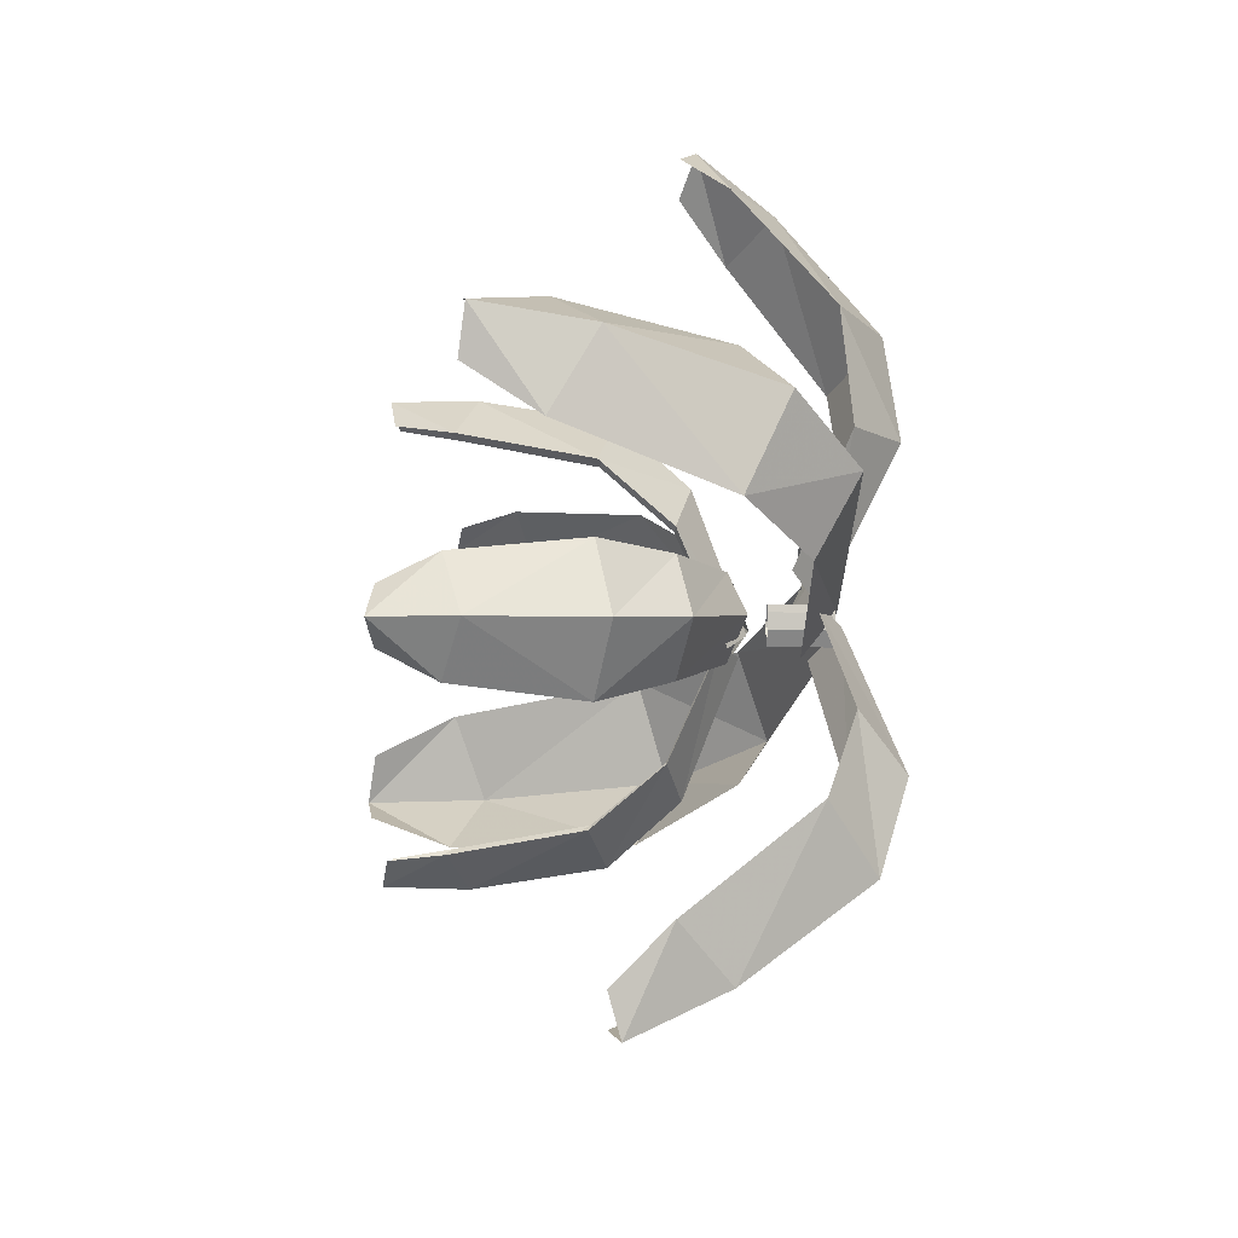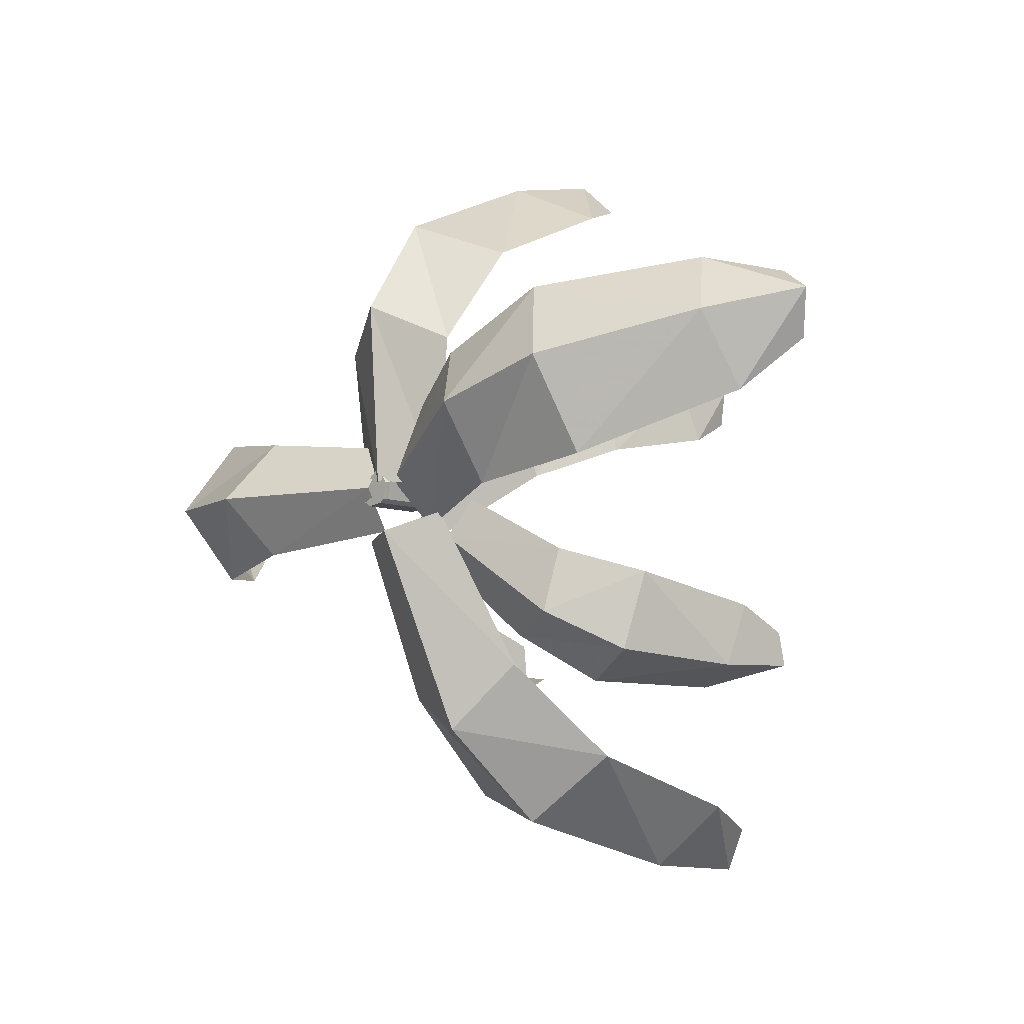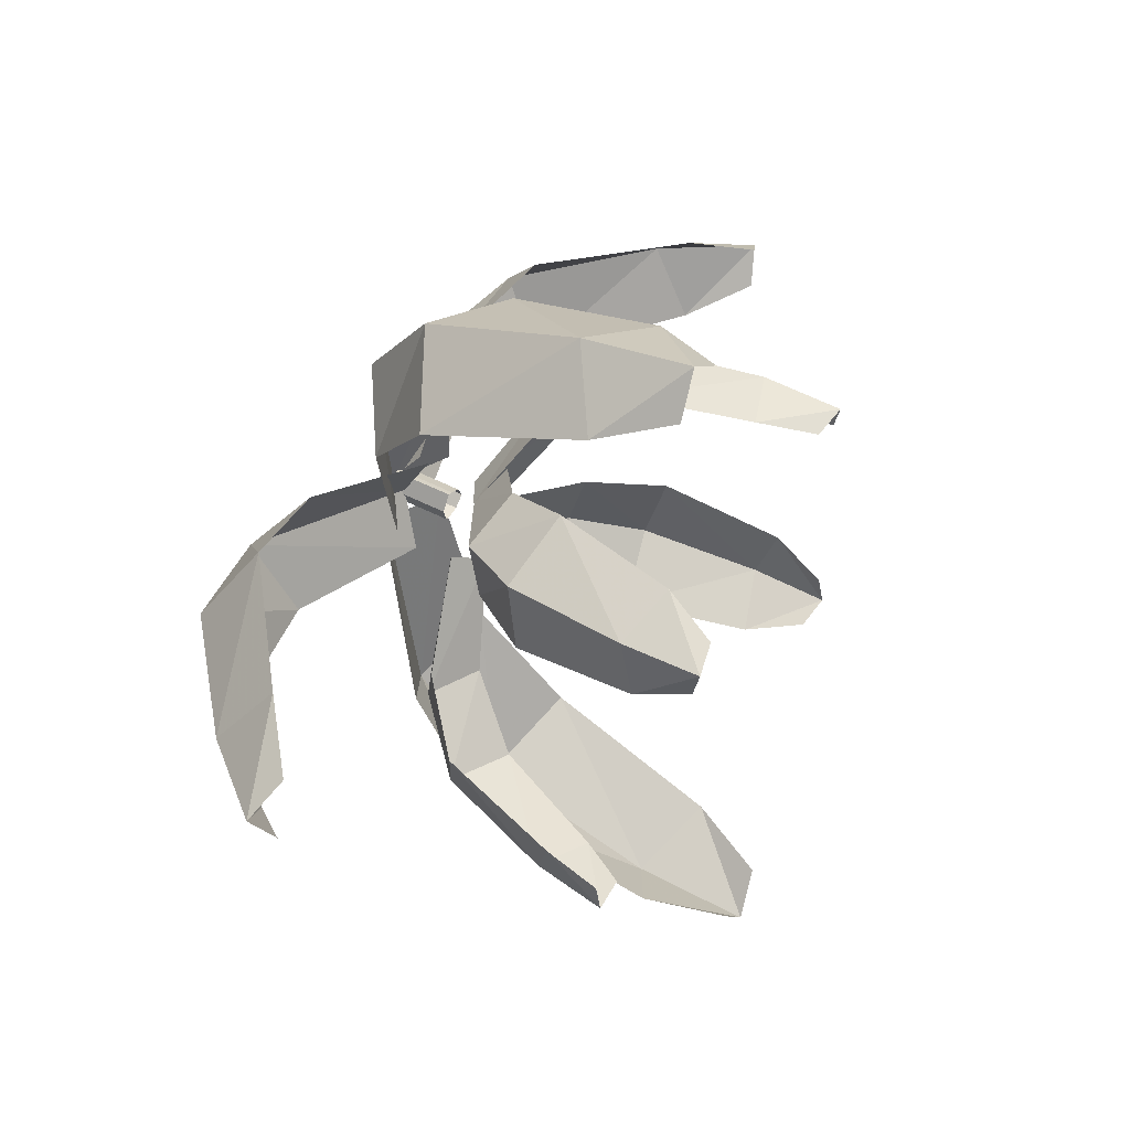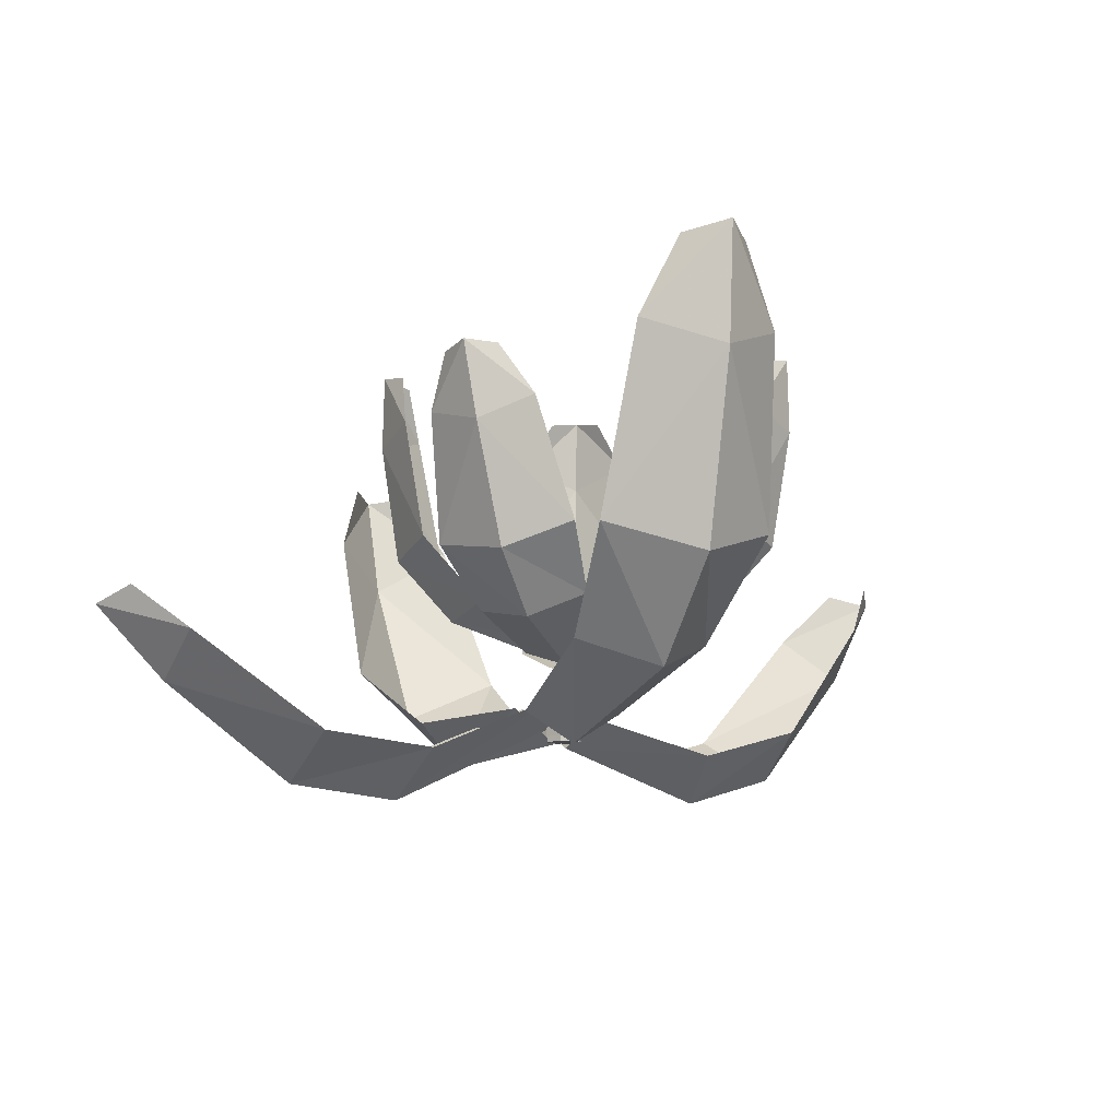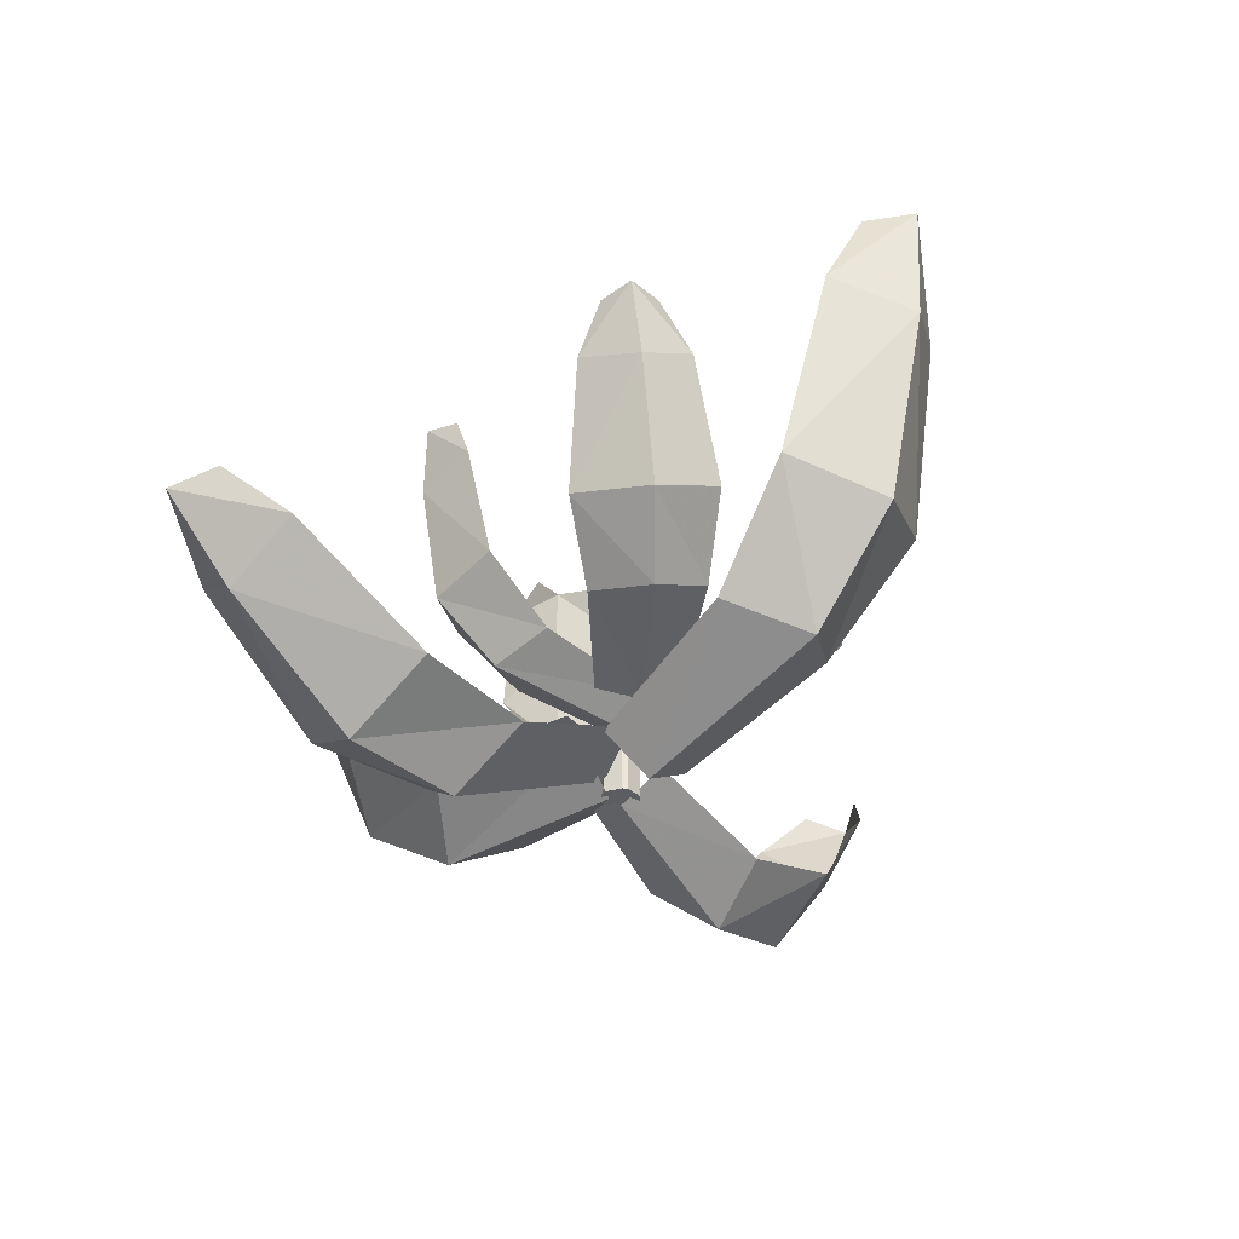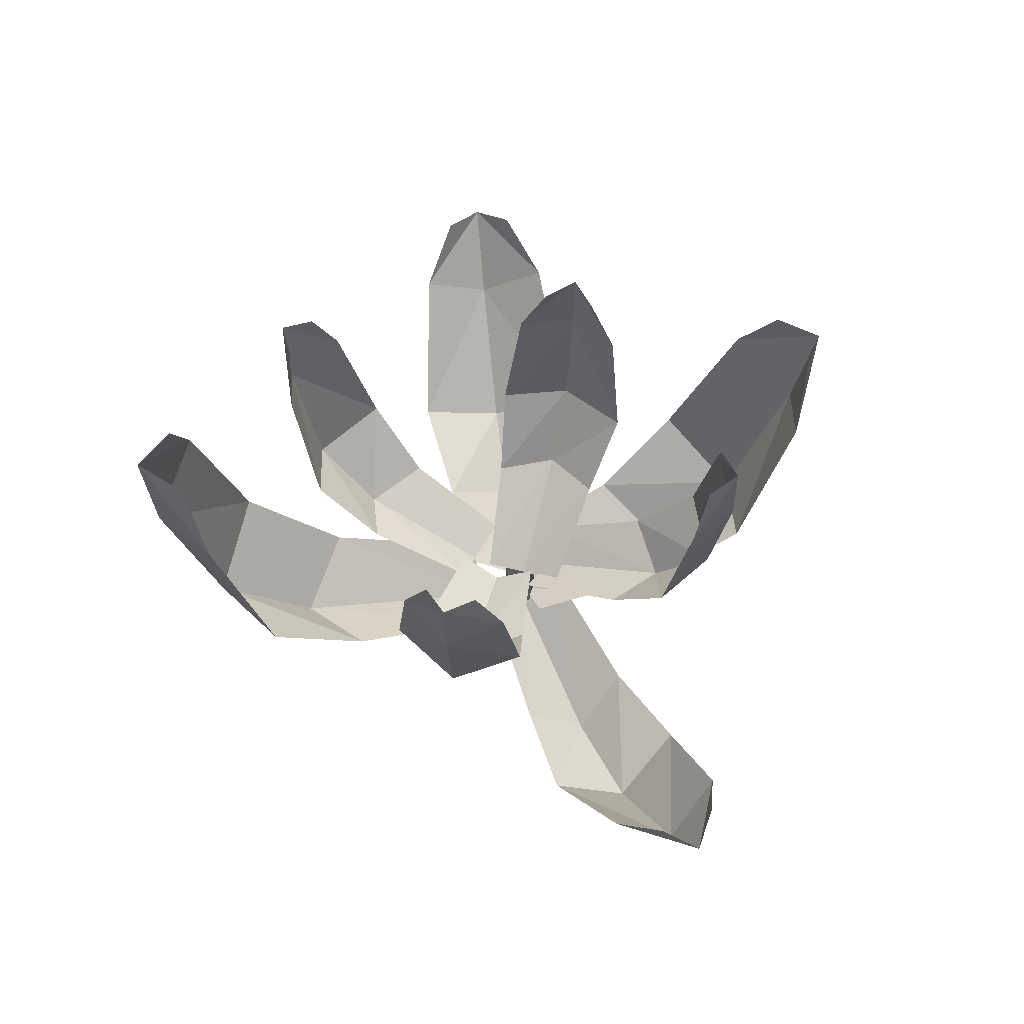
<metadata>
{"format":"obj","ext":"obj","renderer":"f3d","projection":"perspective","resolution":1024,"background":"white","views":[{"elev":48.5,"azim":-89.4,"up":"+Z"},{"elev":-7.7,"azim":44.2,"up":"+Z"},{"elev":56.6,"azim":117.5,"up":"+Z"},{"elev":-10.1,"azim":143.3,"up":"+Y"},{"elev":-35.6,"azim":123.2,"up":"+Y"},{"elev":61.2,"azim":-115.3,"up":"+Y"}]}
</metadata>
<code>
o object/tropical_leaves
v 65 -39 60
v 5 -11 31
v 8 -24 4
v 85 -63 30
v 116 -33 86
v 137 -56 47
v 198 -7 67
v 181 15 98
v 231 30 78
v 212 38 90
v 22 -11 -20
v 87 -39 -7
v 144 -33 2
v 203 15 31
v 223 38 56
v 4 -23 10
v 10 -23 3
v 10 -19 3
v 4 -19 10
v 1 -23 8
v 1 -28 8
v 4 -28 10
v 10 -28 3
v 8 -23 -6
v 8 -19 -6
v 8 -12 -6
v 10 -12 3
v 4 -12 10
v 1 -19 8
v -5 -23 3
v -5 -28 3
v -5 -31 3
v 1 -31 8
v 4 -31 10
v 10 -31 2
v 8 -28 -6
v 6 -23 -8
v 6 -19 -8
v 6 -12 -8
v 6 -1 -8
v 8 -1 -6
v 10 -1 3
v 4 -1 10
v 1 -12 8
v -5 -19 3
v -8 -23 -5
v -8 -28 -5
v -8 -31 -5
v 8 -31 -6
v 6 -28 -8
v -2 -23 -9
v -2 -19 -9
v -2 -12 -9
v -2 -1 -9
v -8 -19 -5
v -8 -12 -5
v -8 -1 -5
v -5 -12 3
v -5 -1 3
v 6 -31 -8
v -2 -31 -9
v -2 -28 -9
v 1 -1 8
v 5 -38 93
v 5 -32 3
v 31 -15 2
v 40 -17 75
v 5 -7 141
v -39 14 123
v -30 -17 75
v -21 -15 2
v 49 14 123
v 5 71 176
v -30 93 158
v 5 125 188
v -12 128 171
v 40 93 158
v 23 128 171
v -84 -59 0
v 0 -34 0
v -2 -20 22
v -72 -36 30
v -138 -44 0
v -125 -21 -37
v -72 -36 -29
v -2 -20 -21
v -125 -21 37
v -192 16 0
v -180 40 -29
v -218 61 0
v -203 67 -14
v -180 40 30
v -203 67 15
v 34 -7 -123
v 12 -34 -23
v -15 -18 -25
v -6 8 -106
v 44 41 -169
v 82 56 -136
v 63 8 -91
v 36 -18 -14
v -5 56 -155
v 50 133 -192
v 79 148 -161
v 50 192 -195
v 63 188 -173
v 9 148 -177
v 29 188 -180
v 44 33 41
v -5 8 -1
v 4 17 -19
v 48 40 9
v 66 66 60
v 29 74 75
v 13 40 50
v -23 17 11
v 74 74 24
v 73 127 66
v 43 136 76
v 72 166 66
v 55 163 68
v 78 136 36
v 72 163 48
v -50 33 62
v -6 8 14
v 11 17 23
v -18 40 66
v -69 66 83
v -83 74 46
v -58 40 30
v -18 17 -5
v -33 74 92
v -75 127 90
v -85 136 60
v -75 166 89
v -77 163 72
v -45 136 96
v -57 163 89
v -53 36 -59
v -3 11 -18
v -12 20 0
v -57 43 -27
v -76 69 -78
v -40 77 -94
v -23 43 -69
v 13 20 -31
v -83 77 -41
v -84 130 -84
v -54 139 -94
v -83 169 -84
v -66 166 -86
v -88 139 -53
v -82 166 -66
v 71 21 -64
v 17 6 -23
v 3 18 -35
v 42 34 -74
v 100 49 -83
v 109 55 -44
v 76 27 -32
v 28 13 -4
v 67 64 -97
v 119 108 -89
v 124 116 -58
v 126 146 -88
v 125 143 -71
v 92 122 -99
v 108 146 -91
v 62 -39 68
v -8 -12 36
v 109 -98 -10
v 81 -98 75
v 0 -67 55
v 90 -39 -16
v 131 -81 91
v 77 -87 74
v 158 -81 7
v 192 -32 111
v 206 15 22
v 178 15 107
v 220 -32 27
v 230 6 113
v 202 -30 102
v 231 56 43
v 213 56 108
v 182 15 97
v 251 4 50
v 26 -31 -17
v 22 -31 28
v -8 -31 -13
v -39 -29 160
v -39 -59 113
v -39 49 195
v 49 93 158
v -29 104 209
v -27 54 200
v 37 147 166
v -29 149 167
v -28 93 159
v 37 103 210
v -39 93 158
v 49 49 195
v -39 -17 75
v 49 -29 160
v -30 -21 -6
v 49 -70 121
v -102 -94 -37
v -16 -75 -43
v -72 -36 37
v -149 -67 -37
v -97 -82 -37
v -203 -6 -37
v -180 40 37
v -232 39 -28
v -209 -3 -27
v -202 85 27
v -204 87 -28
v -182 40 -27
v -232 37 27
v -180 40 -37
v -203 -6 37
v -72 -36 -37
v 6 -22 -29
v -102 -94 37
v 85 -30 -148
v 70 -65 -51
v -15 8 -108
v 93 25 -183
v 83 -23 -138
v 98 117 -207
v 1 148 -179
v 89 178 -214
v 87 123 -213
v 12 206 -174
v 78 209 -161
v 77 149 -162
v 24 176 -230
v 87 148 -159
v 11 117 -226
v 72 8 -89
v 6 25 -203
v 43 -26 -3
v -2 -30 -168
v 41 20 85
v -12 -9 48
v 52 40 5
v 55 58 97
v 35 25 78
v 64 119 104
v 82 136 30
v 70 160 99
v 72 124 99
v 73 174 34
v 40 176 74
v 44 137 75
v 104 159 61
v 39 136 82
v 108 119 53
v 7 40 55
v 100 58 46
v -30 12 13
v 86 20 34
v -93 20 57
v -55 -9 5
v -14 40 70
v -106 58 71
v -86 25 52
v -113 119 80
v -39 136 100
v -108 160 86
v -108 124 88
v -43 174 91
v -82 176 57
v -84 137 61
v -71 159 121
v -90 136 56
v -63 119 125
v -63 40 24
v -56 58 117
v -20 12 -12
v -44 20 104
v -52 23 -103
v 2 -6 -67
v -61 43 -23
v -66 61 -115
v -45 28 -97
v -75 122 -122
v -92 139 -48
v -81 163 -117
v -83 127 -117
v -82 177 -52
v -51 179 -92
v -55 140 -94
v -114 162 -78
v -49 139 -101
v -118 122 -70
v -18 43 -75
v -110 61 -63
v 21 15 -33
v -95 23 -51
v 111 0 -54
v 60 -19 -8
v 39 35 -79
v 132 35 -66
v 104 6 -49
v 152 93 -73
v 87 123 -104
v 157 134 -80
v 150 98 -82
v 96 160 -94
v 130 155 -55
v 125 117 -59
v 125 139 -120
v 130 114 -52
v 110 101 -125
v 80 26 -26
v 91 43 -119
v 28 8 4
v 68 8 -107
v -149 -67 37
v 62 -39 68
v 62 -39 68
v 62 -39 68
v 62 -39 68
v 62 -39 68
v 62 -39 68
v 62 -39 68
v 62 -39 68
v 62 -39 68
v 62 -39 68
v 62 -39 68
v 62 -39 68
v 62 -39 68
v 62 -39 68
v 62 -39 68
v 62 -39 68
v 62 -39 68
v 62 -39 68
v 62 -39 68
v 62 -39 68
v 62 -39 68
v 62 -39 68
v 62 -39 68
v 62 -39 68
v 62 -39 68
v 62 -39 68
v 62 -39 68
v 62 -39 68
v 62 -39 68
v 62 -39 68
v 62 -39 68
v 62 -39 68
v 62 -39 68
v 62 -39 68
v 62 -39 68
v 62 -39 68
v 62 -39 68
v 62 -39 68
v 62 -39 68
v 62 -39 68
v 62 -39 68
v 62 -39 68
v 62 -39 68
v 62 -39 68
v 62 -39 68
v 62 -39 68
v 62 -39 68
v 62 -39 68
f 1 2 3
f 1 3 4
f 1 4 5
f 5 4 6
f 5 6 7
f 5 7 8
f 8 7 9
f 8 9 10
f 4 3 11
f 4 11 12
f 4 12 6
f 6 12 13
f 6 13 7
f 7 13 14
f 7 14 9
f 9 14 15
f 16 17 18
f 16 18 19
f 16 19 20
f 16 20 21
f 16 21 22
f 16 22 17
f 17 22 23
f 17 23 24
f 17 24 25
f 17 25 18
f 18 25 26
f 18 26 27
f 18 27 19
f 19 27 28
f 19 28 29
f 19 29 20
f 20 29 30
f 20 30 31
f 20 31 21
f 21 31 32
f 21 32 33
f 21 33 22
f 22 33 34
f 22 34 23
f 23 34 35
f 23 35 36
f 23 36 24
f 24 36 37
f 24 37 38
f 24 38 25
f 25 38 39
f 25 39 26
f 26 39 40
f 26 40 41
f 26 41 27
f 27 41 42
f 27 42 28
f 28 42 43
f 28 43 44
f 28 44 29
f 29 44 45
f 29 45 30
f 30 45 46
f 30 46 47
f 30 47 31
f 31 47 48
f 31 48 32
f 32 48 49
f 32 49 33
f 33 49 34
f 34 49 35
f 35 49 36
f 36 49 50
f 36 50 37
f 37 50 51
f 37 51 52
f 37 52 38
f 38 52 53
f 38 53 39
f 39 53 54
f 39 54 40
f 51 46 55
f 51 55 52
f 52 55 56
f 52 56 53
f 53 56 57
f 53 57 54
f 46 45 55
f 55 45 58
f 55 58 56
f 56 58 59
f 56 59 57
f 60 61 62
f 60 62 50
f 60 50 49
f 60 49 61
f 61 49 48
f 61 48 47
f 61 47 62
f 62 47 46
f 62 46 51
f 62 51 50
f 45 44 58
f 58 44 63
f 58 63 59
f 44 43 63
f 49 35 34
f 49 34 33
f 49 33 32
f 49 32 48
f 49 48 61
f 49 61 60
f 64 65 66
f 64 66 67
f 64 67 68
f 64 68 69
f 64 69 70
f 64 70 65
f 65 70 71
f 68 67 72
f 68 72 73
f 68 73 69
f 69 73 74
f 74 73 75
f 74 75 76
f 72 77 73
f 73 77 75
f 75 77 78
f 79 80 81
f 79 81 82
f 79 82 83
f 79 83 84
f 79 84 85
f 79 85 80
f 80 85 86
f 83 82 87
f 83 87 88
f 83 88 84
f 84 88 89
f 89 88 90
f 89 90 91
f 87 92 88
f 88 92 90
f 90 92 93
f 94 95 96
f 94 96 97
f 94 97 98
f 94 98 99
f 94 99 100
f 94 100 95
f 95 100 101
f 98 97 102
f 98 102 103
f 98 103 99
f 99 103 104
f 104 103 105
f 104 105 106
f 102 107 103
f 103 107 105
f 105 107 108
f 109 110 111
f 109 111 112
f 109 112 113
f 109 113 114
f 109 114 115
f 109 115 110
f 110 115 116
f 113 112 117
f 113 117 118
f 113 118 114
f 114 118 119
f 119 118 120
f 119 120 121
f 117 122 118
f 118 122 120
f 120 122 123
f 124 125 126
f 124 126 127
f 124 127 128
f 124 128 129
f 124 129 130
f 124 130 125
f 125 130 131
f 128 127 132
f 128 132 133
f 128 133 129
f 129 133 134
f 134 133 135
f 134 135 136
f 132 137 133
f 133 137 135
f 135 137 138
f 139 140 141
f 139 141 142
f 139 142 143
f 139 143 144
f 139 144 145
f 139 145 140
f 140 145 146
f 143 142 147
f 143 147 148
f 143 148 144
f 144 148 149
f 149 148 150
f 149 150 151
f 147 152 148
f 148 152 150
f 150 152 153
f 154 155 156
f 154 156 157
f 154 157 158
f 154 158 159
f 154 159 160
f 154 160 155
f 155 160 161
f 158 157 162
f 158 162 163
f 158 163 159
f 159 163 164
f 164 163 165
f 164 165 166
f 162 167 163
f 163 167 165
f 165 167 168

</code>
